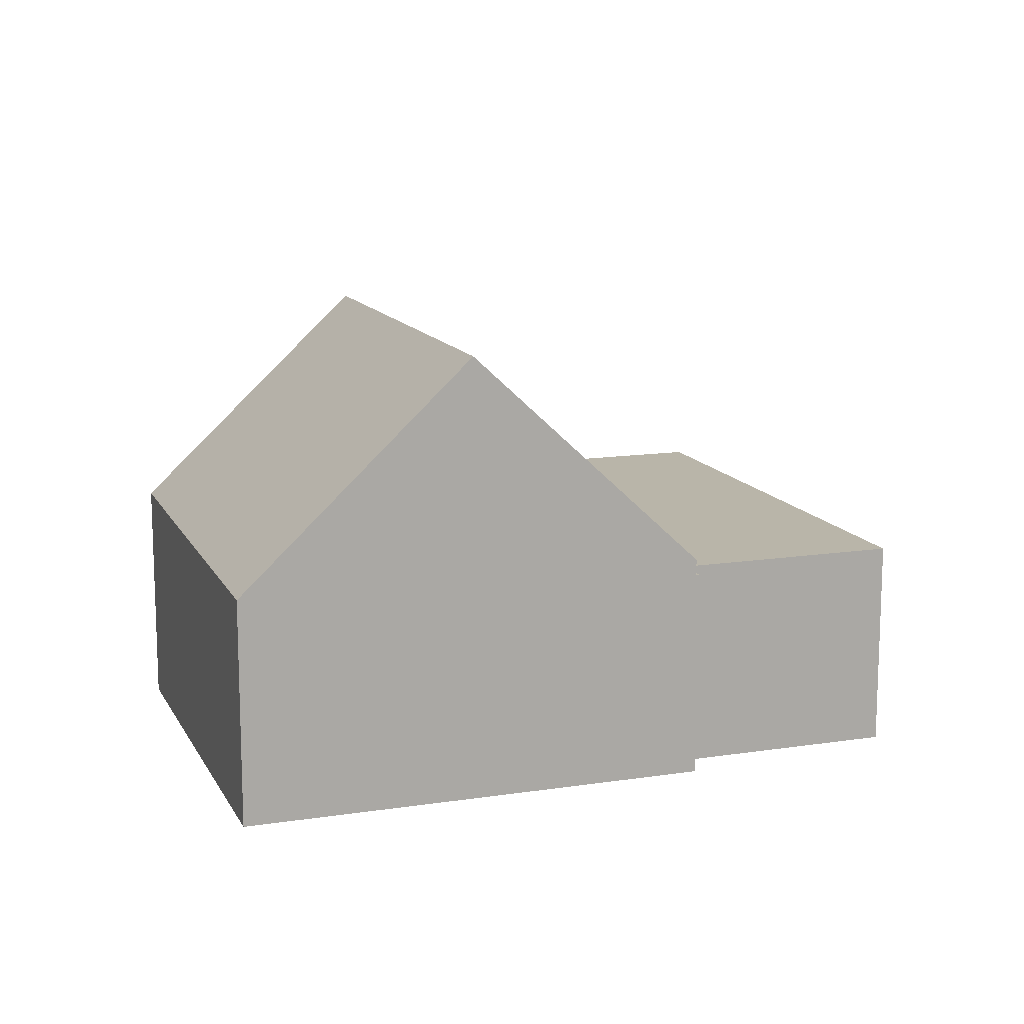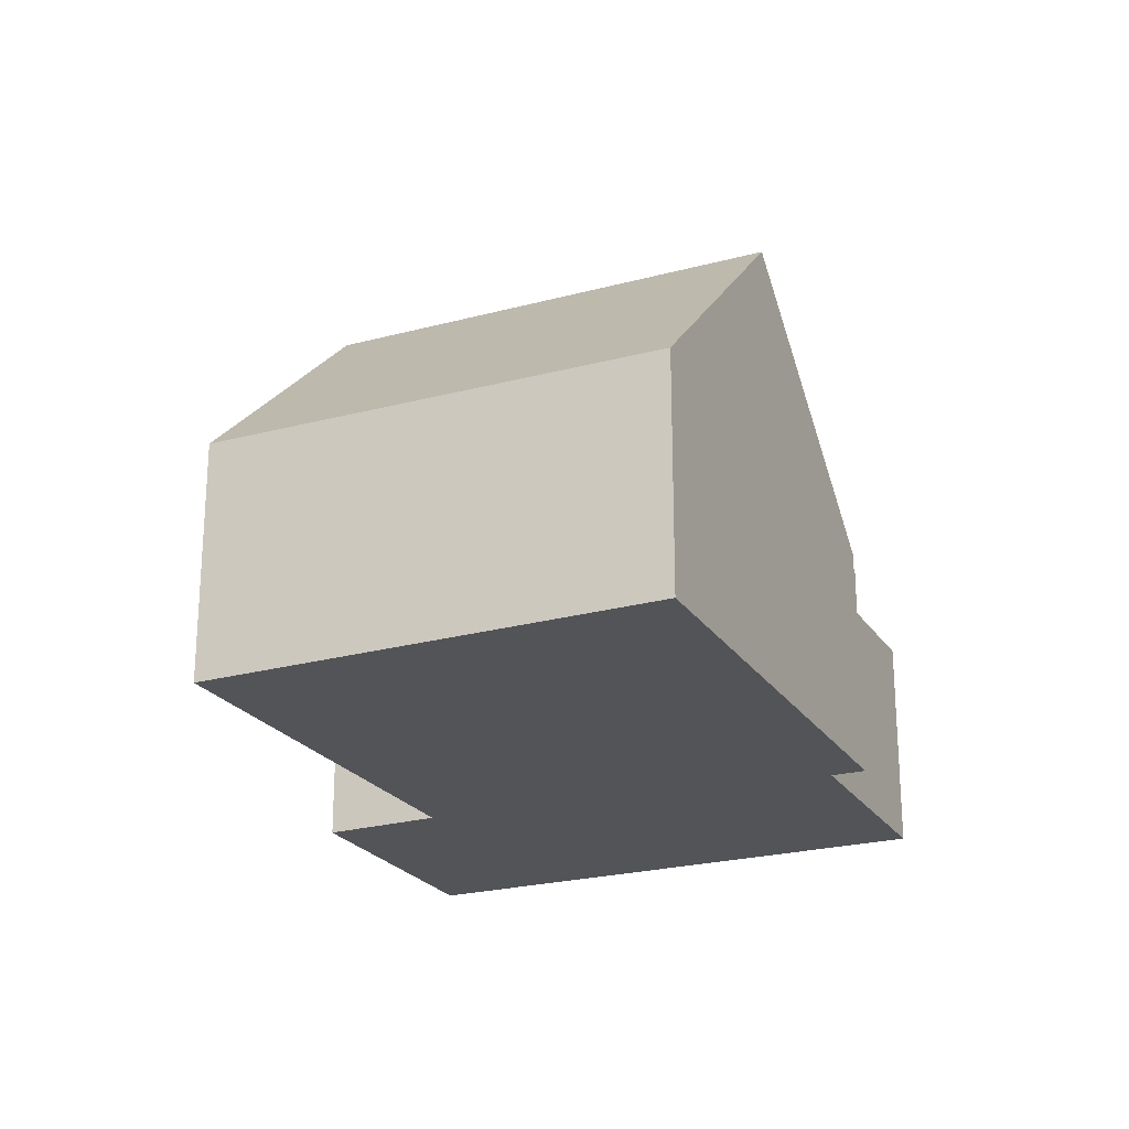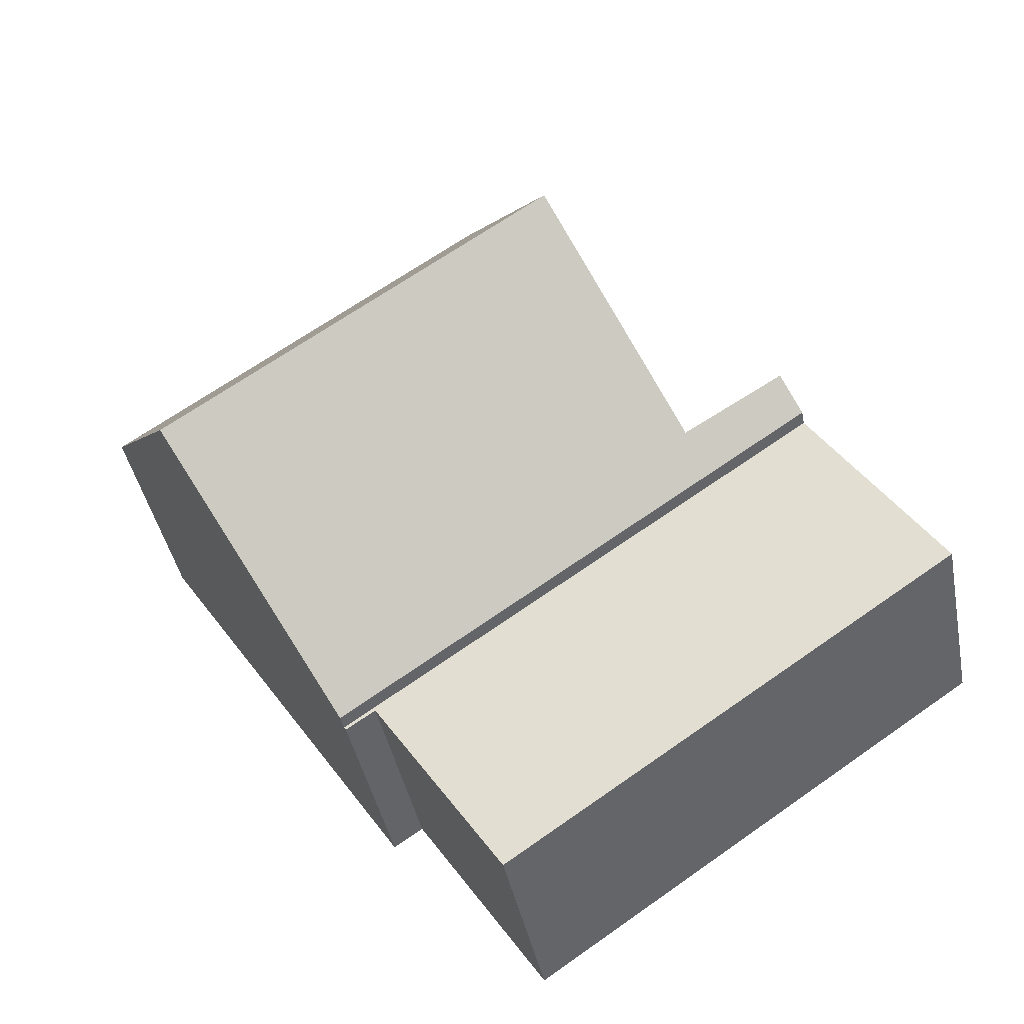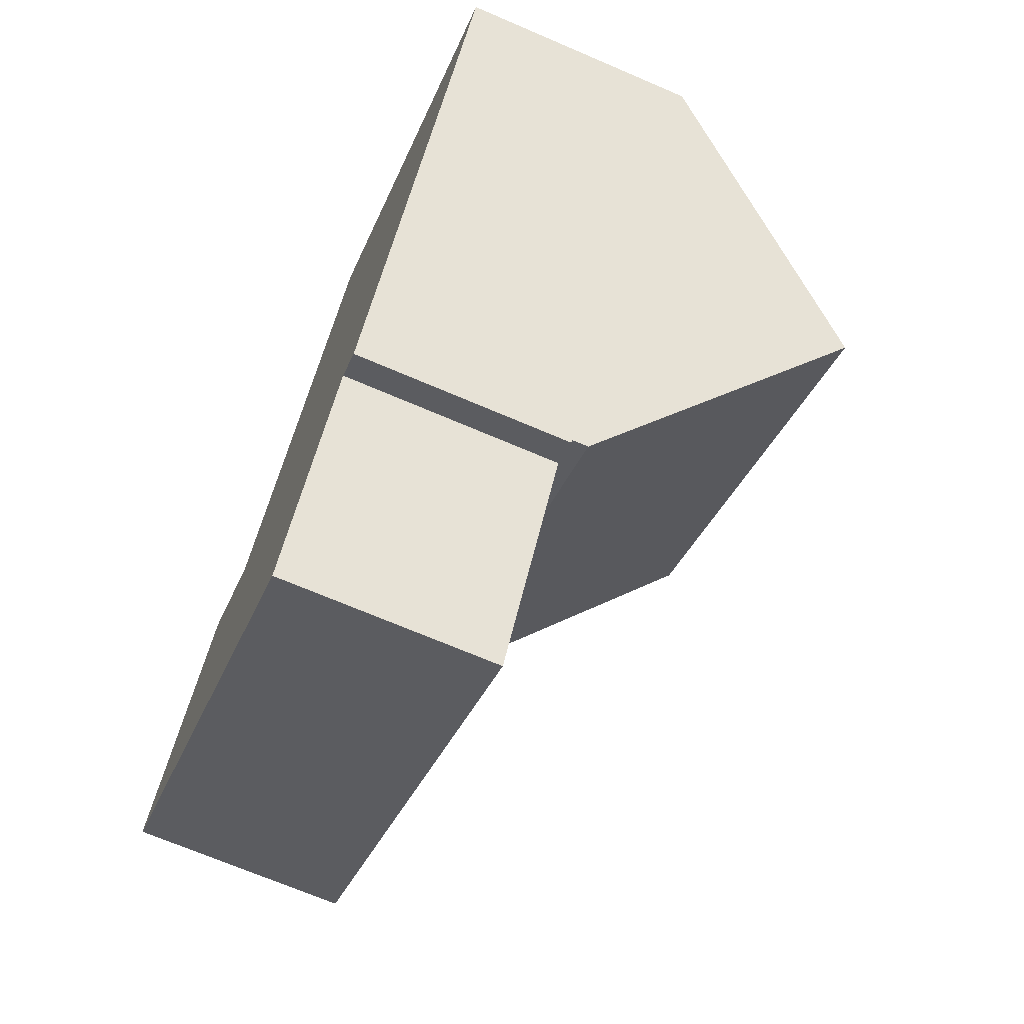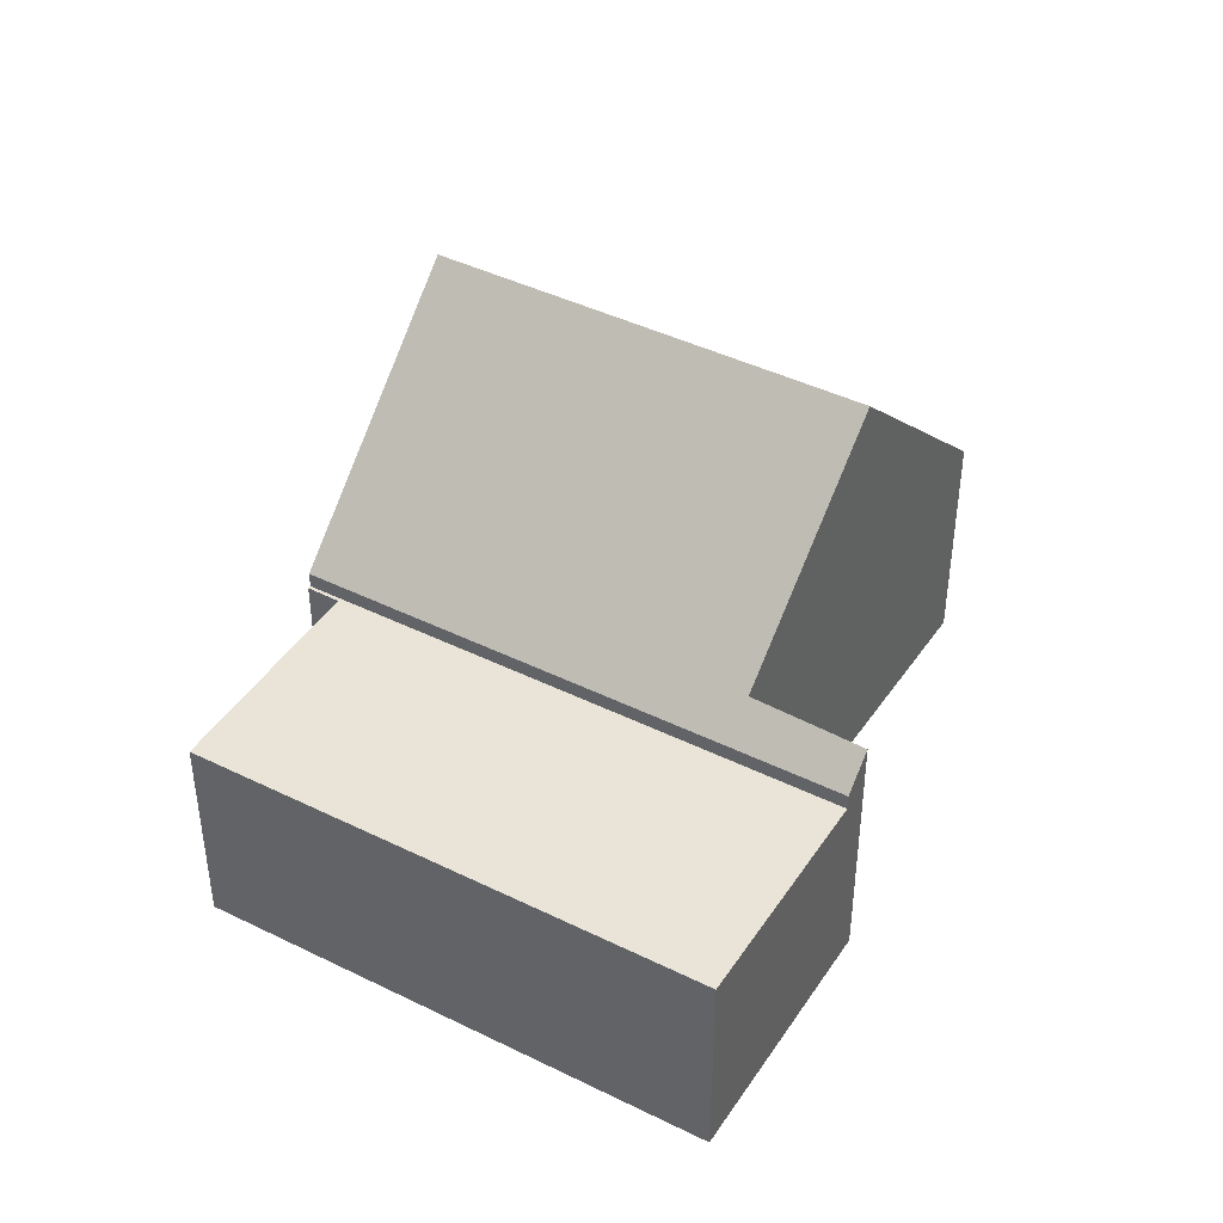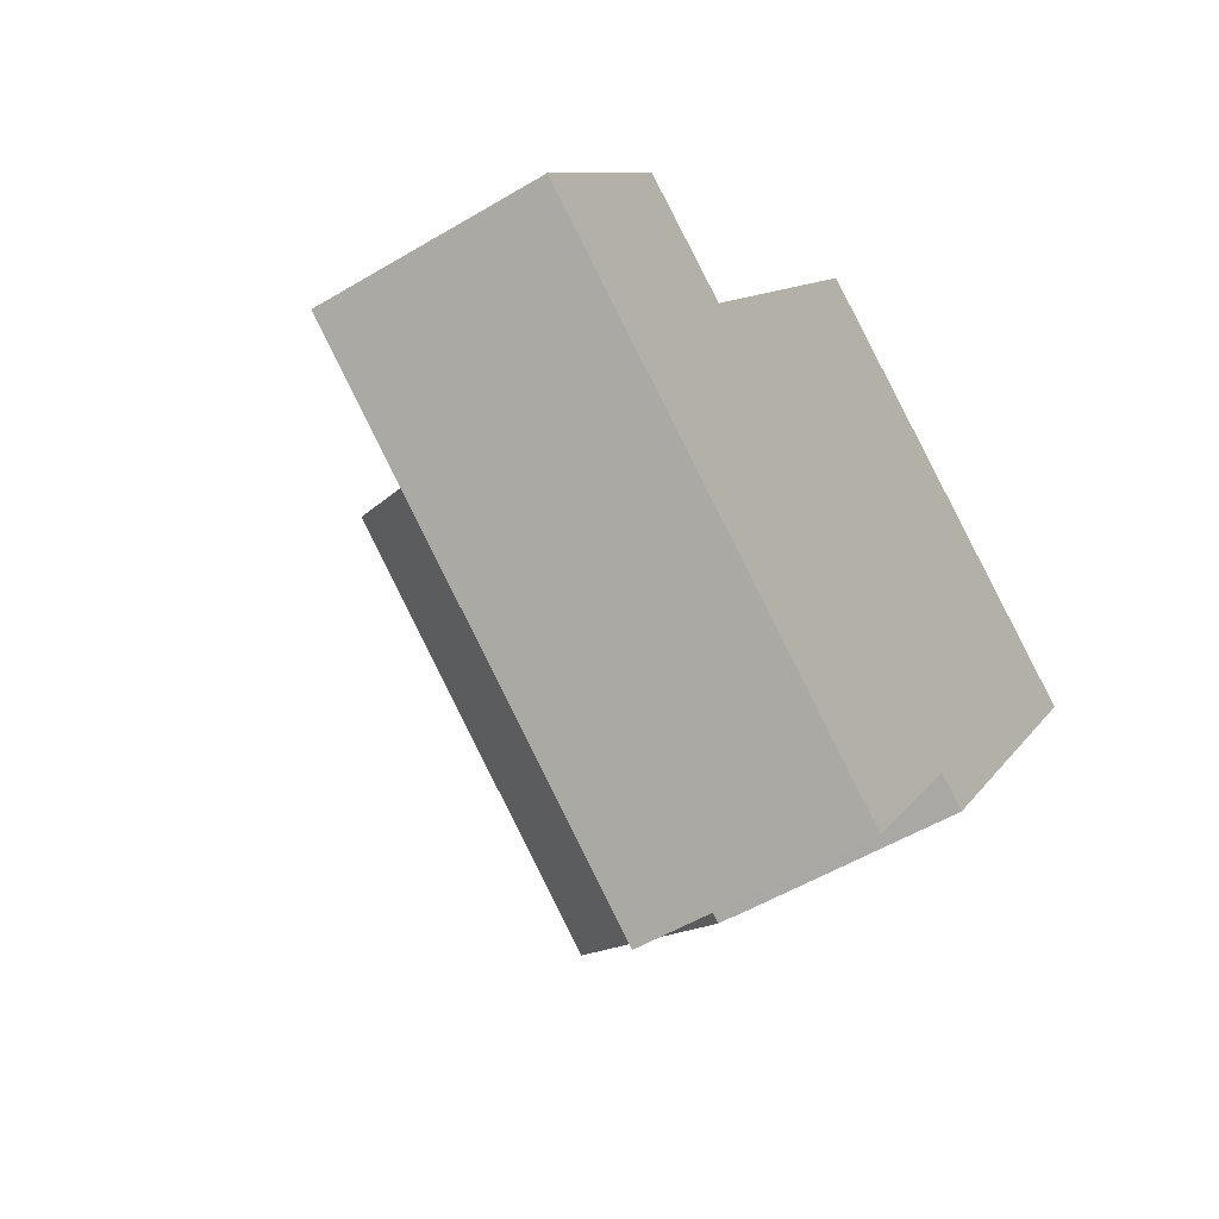
<metadata>
{"format":"obj","ext":"obj","renderer":"f3d","projection":"perspective","resolution":1024,"background":"white","views":[{"elev":13.4,"azim":104.4,"up":"+Y"},{"elev":-23.5,"azim":58.5,"up":"+Y"},{"elev":-40.7,"azim":-169.2,"up":"+Z"},{"elev":-69.2,"azim":66.7,"up":"+Z"},{"elev":43.3,"azim":-115.6,"up":"+Y"},{"elev":-52.4,"azim":-57.1,"up":"+Z"}]}
</metadata>
<code>
v  0 4.458 2.73e-16
v  2.694 4.458 4.098
v  9.29 4.458 -6.319
v  11.96 4.458 -2.3
v  12.6 4.458 -2.641
v  12.56 4.458 -2.699
v  12.56 1.653e-16 -2.699
v  11.96 1.408e-16 -2.3
v  9.29 3.869e-16 -6.319
v  0 0 0
v  12.6 1.617e-16 -2.641
v  2.694 -2.509e-16 4.098
v  18.13 4.813 5.699
v  7.47 9.473 6.912
v  10.1 4.924 11.02
v  15.37 9.473 1.538
v  12.6 4.793 -2.641
v  5.168 5.485 3.312
v  2.694 4.793 4.098
v  3.068 5.428 4.667
v  5.168 -2.028e-16 3.312
v  3.068 -2.858e-16 4.667
v  10.1 -6.747e-16 11.02
v  18.13 -3.49e-16 5.699
v  7.47 -4.232e-16 6.912
v  15.37 -9.418e-17 1.538
g defaultobject
f 1 2 3
f 4 3 2
f 5 4 2
f 6 4 5
f 7 4 6
f 4 7 8
f 9 1 3
f 1 9 10
f 8 3 4
f 3 8 9
f 11 6 5
f 6 11 7
f 10 2 1
f 2 10 12
f 12 5 2
f 5 12 11
f 10 9 12
f 8 12 9
f 11 12 8
f 7 11 8
f 13 14 15
f 14 13 16
f 16 17 14
f 18 14 17
f 19 18 17
f 20 18 19
f 20 21 18
f 21 20 22
f 23 13 15
f 13 23 24
f 18 15 14
f 15 18 21
f 15 21 25
f 15 25 23
f 19 22 20
f 22 19 12
f 24 16 13
f 16 24 17
f 17 24 26
f 17 26 11
f 11 19 17
f 19 11 12
f 23 26 24
f 26 23 25
f 26 25 11
f 11 25 21
f 11 21 12
f 12 21 22

</code>
